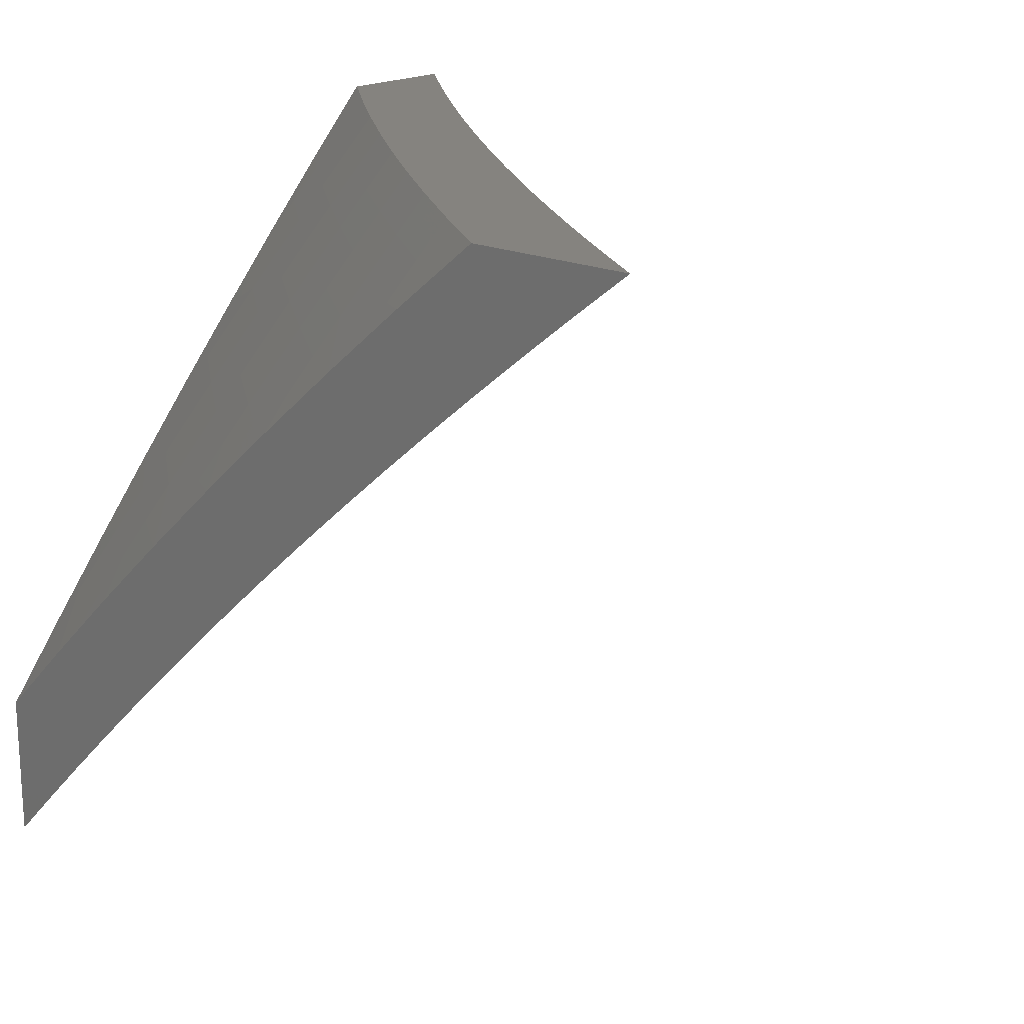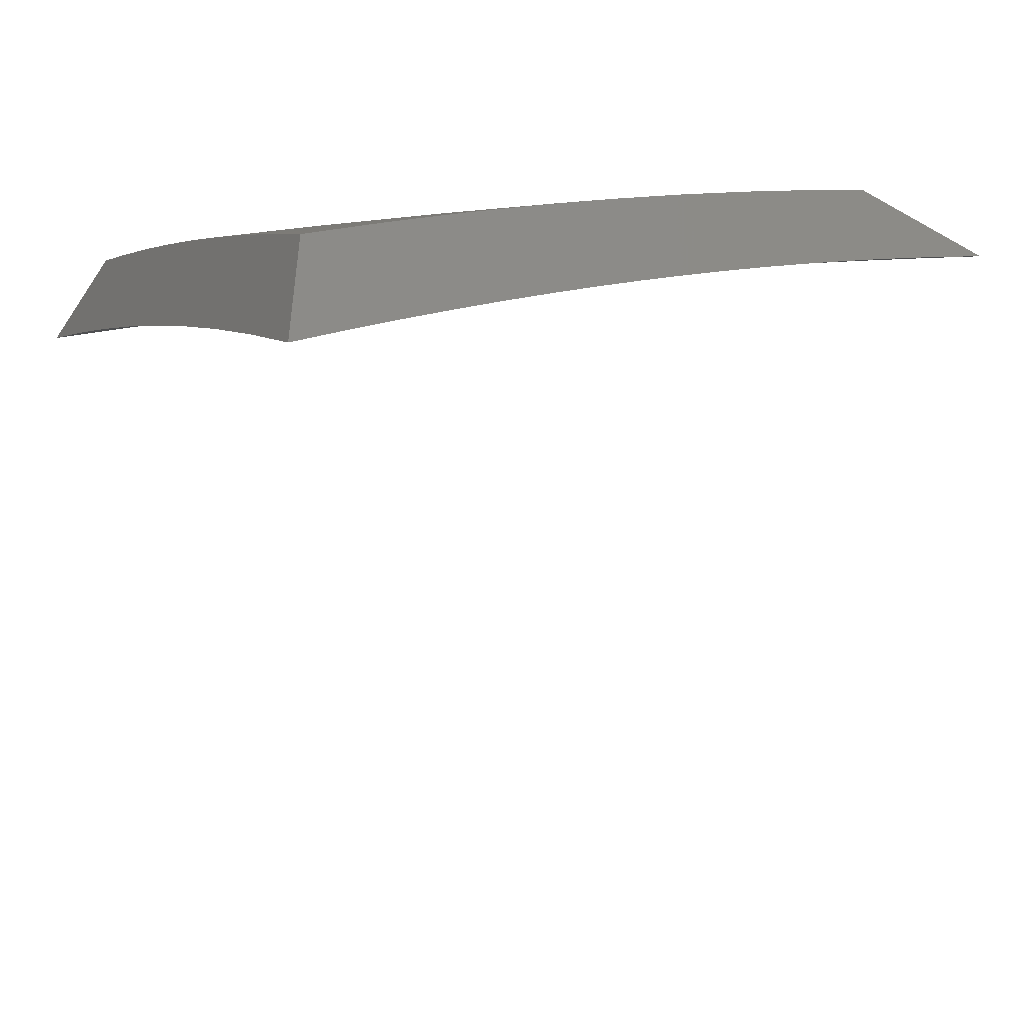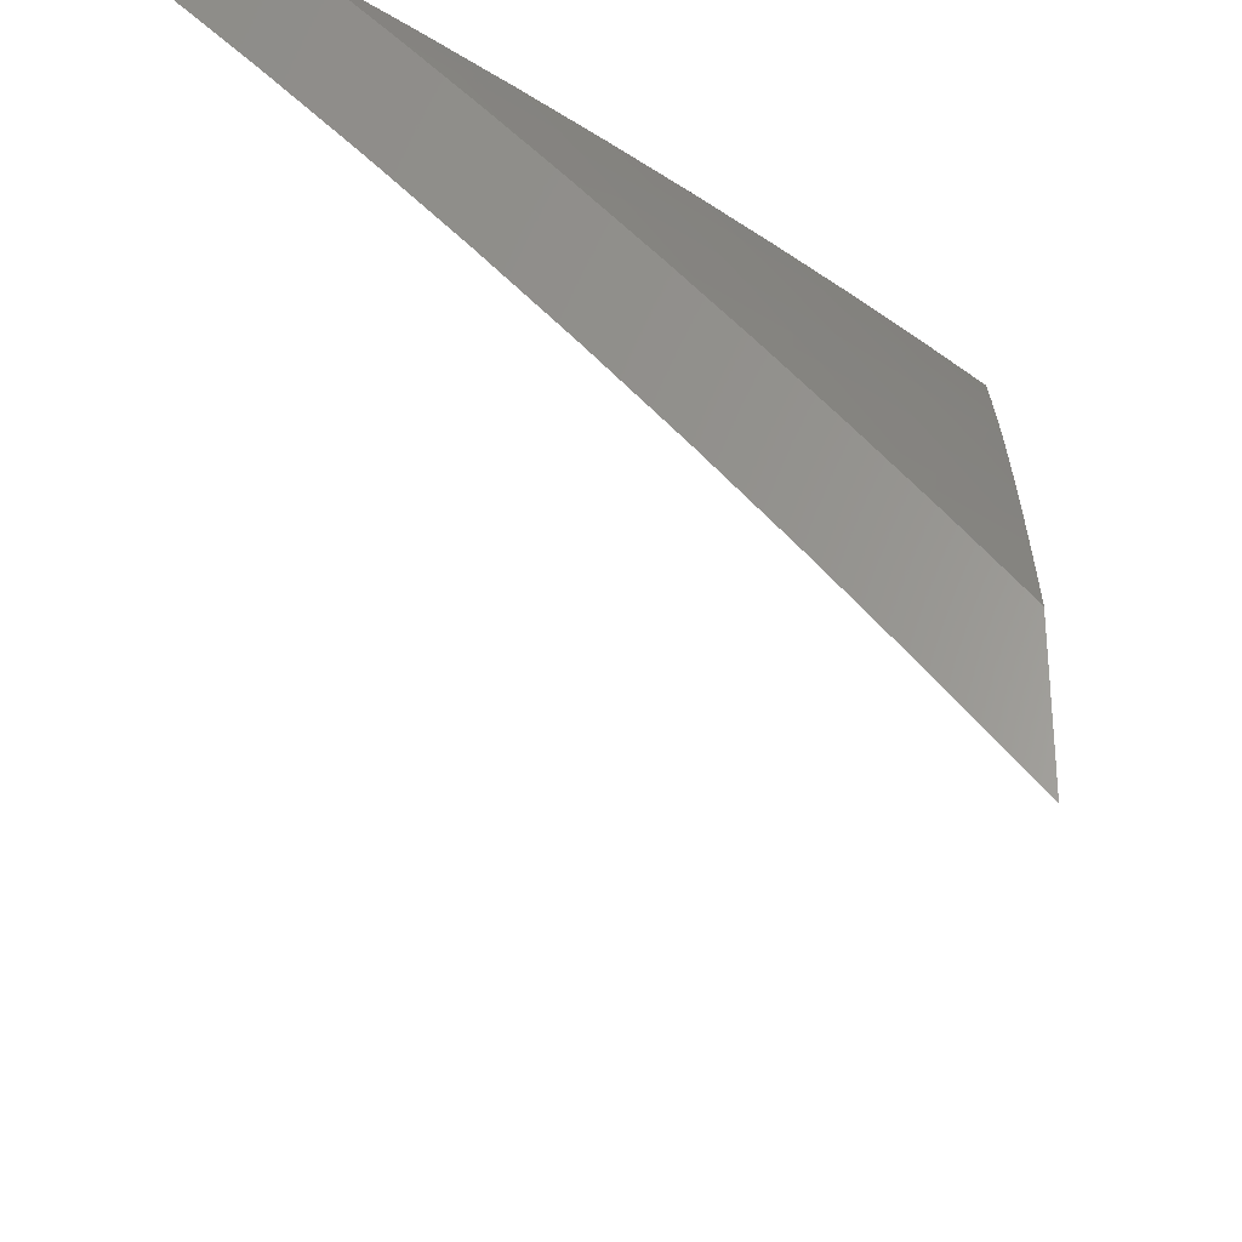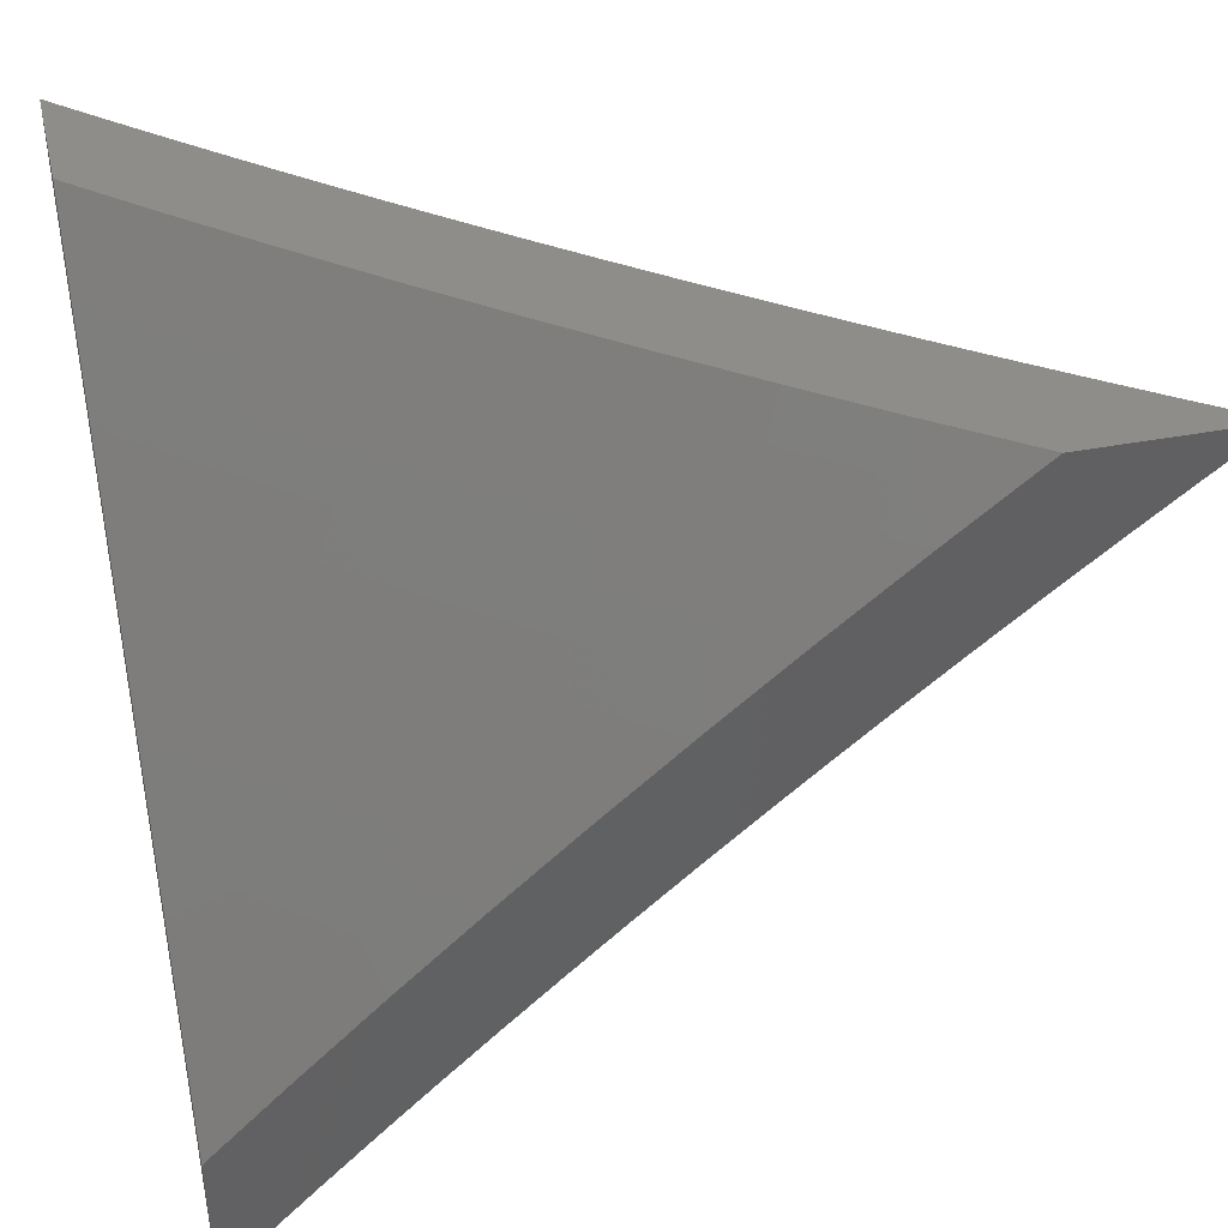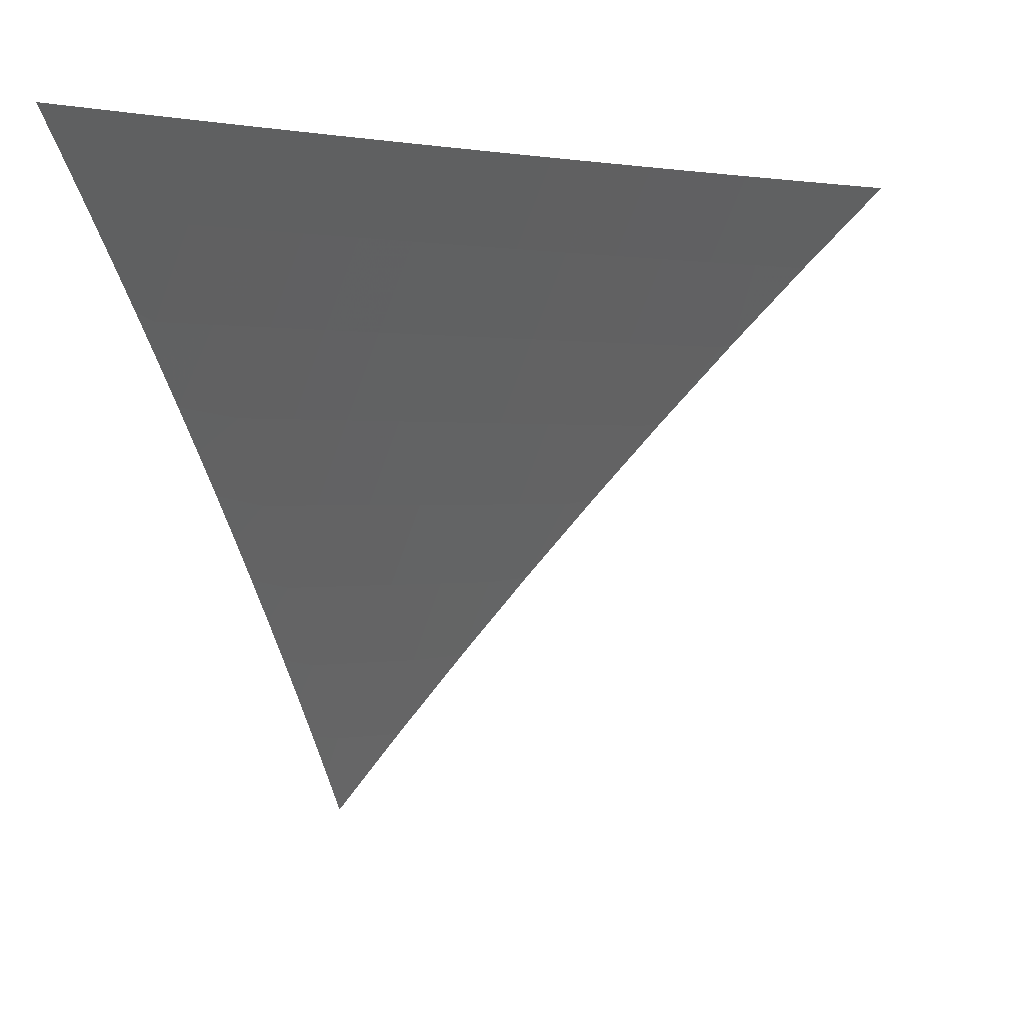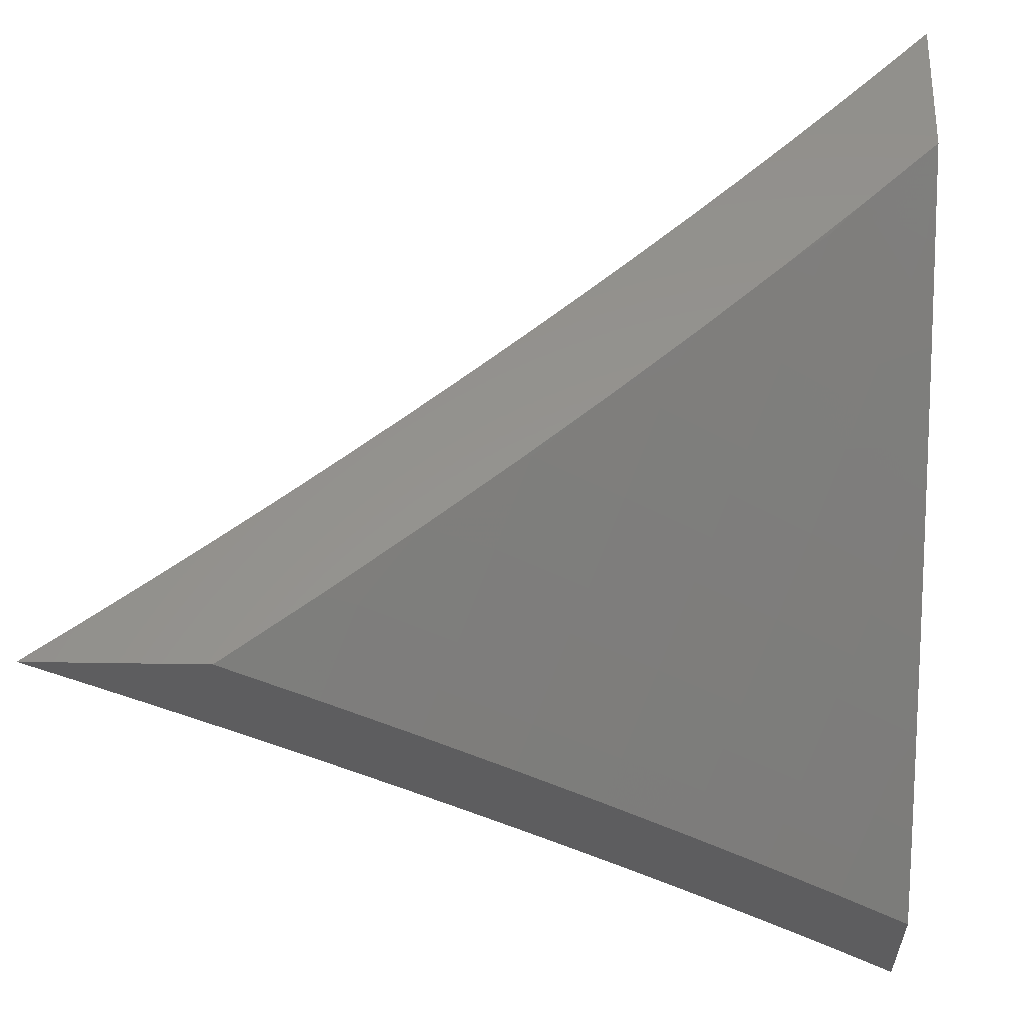
<metadata>
{"format":"stl","ext":"stl","renderer":"f3d","projection":"perspective","resolution":1024,"background":"white","views":[{"elev":18.6,"azim":-138.5,"up":"+Z"},{"elev":-48.7,"azim":147.7,"up":"+Z"},{"elev":-27.8,"azim":95.8,"up":"+Z"},{"elev":40.0,"azim":166.8,"up":"+Z"},{"elev":0.6,"azim":-75.0,"up":"+Z"},{"elev":57.2,"azim":0.9,"up":"+Y"}]}
</metadata>
<code>
# stl→obj: 173 verts, 342 faces
v 6 6.229 7
v 5.943 6.281 7
v 6 6.331 6.897
v 5.996 6.337 6.895
v 6 6.432 6.793
v 5.938 6.389 6.895
v 5.989 6.445 6.788
v 5.879 6.441 6.895
v 5.93 6.497 6.788
v 5.82 6.492 6.895
v 5.871 6.549 6.788
v 5.76 6.543 6.895
v 5.811 6.6 6.788
v 5.7 6.593 6.895
v 5.75 6.65 6.788
v 5.64 6.642 6.895
v 5.689 6.7 6.788
v 5.579 6.691 6.895
v 5.628 6.749 6.788
v 5.518 6.739 6.895
v 5.566 6.798 6.788
v 5.456 6.787 6.895
v 5.504 6.846 6.788
v 5.394 6.835 6.895
v 5.441 6.894 6.788
v 5.331 6.881 6.895
v 5.378 6.941 6.788
v 5.268 6.927 6.895
v 5.314 6.988 6.788
v 5.286 7 6.798
v 5.349 7 6.746
v 5.885 6.333 7
v 5.827 6.384 7
v 5.768 6.434 7
v 5.709 6.485 7
v 5.65 6.534 7
v 5.59 6.583 7
v 5.53 6.632 7
v 5.469 6.68 7
v 5.408 6.727 7
v 5.346 6.774 7
v 5.284 6.82 7
v 5.222 6.866 7
v 5.159 6.911 7
v 5.205 6.973 6.895
v 5.224 7 6.849
v 5.16 7 6.9
v 5.096 6.956 7
v 5.032 7 7
v 5.096 7 6.95
v 5.41 7 6.693
v 5.487 6.953 6.681
v 5.472 7 6.64
v 5.533 7 6.586
v 5.593 7 6.531
v 5.596 6.962 6.574
v 5.55 6.905 6.681
v 5.653 7 6.477
v 5.659 6.913 6.574
v 5.613 6.856 6.681
v 5.705 6.969 6.465
v 5.712 7 6.421
v 5.771 7 6.365
v 5.829 7 6.308
v 5.814 6.973 6.356
v 5.768 6.919 6.465
v 5.877 6.922 6.356
v 5.886 7 6.251
v 5.922 6.975 6.246
v 5.943 7 6.193
v 5.986 6.923 6.246
v 6 7 6.135
v 6 6.909 6.248
v 5.94 6.871 6.356
v 6 6.817 6.36
v 5.894 6.817 6.465
v 5.956 6.765 6.465
v 5.847 6.762 6.574
v 5.908 6.711 6.574
v 5.799 6.707 6.681
v 5.86 6.656 6.681
v 6 6.723 6.47
v 5.969 6.659 6.574
v 6 6.628 6.579
v 5.92 6.604 6.681
v 5.981 6.552 6.681
v 6 6.53 6.687
v 5.737 6.757 6.681
v 5.785 6.813 6.574
v 5.832 6.868 6.465
v 5.675 6.807 6.681
v 5.722 6.863 6.574
v 5.328 7 6.918
v 5.227 7 7
v 5.346 6.952 6.958
v 5.327 6.927 7
v 5.446 6.877 6.958
v 5.427 6.853 7
v 5.544 6.802 6.958
v 5.525 6.778 7
v 5.642 6.725 6.958
v 5.622 6.701 7
v 5.738 6.646 6.958
v 5.718 6.623 7
v 5.834 6.566 6.958
v 5.813 6.543 7
v 5.928 6.485 6.958
v 5.907 6.462 7
v 6 6.461 6.917
v 6 6.38 7
v 6 6.541 6.832
v 5.969 6.53 6.872
v 5.949 6.508 6.915
v 5.99 6.553 6.83
v 6 6.62 6.747
v 5.895 6.635 6.83
v 5.915 6.657 6.787
v 5.798 6.715 6.83
v 5.818 6.738 6.787
v 5.701 6.795 6.83
v 5.72 6.818 6.787
v 5.602 6.873 6.83
v 5.621 6.896 6.787
v 5.502 6.949 6.83
v 5.521 6.973 6.787
v 5.428 7 6.835
v 5.527 7 6.751
v 5.54 6.996 6.744
v 5.624 7 6.665
v 5.659 6.942 6.7
v 5.677 6.965 6.657
v 5.777 6.886 6.657
v 5.796 6.909 6.614
v 5.895 6.828 6.614
v 5.914 6.85 6.57
v 6 6.775 6.573
v 6 6.851 6.485
v 6 6.698 6.661
v 5.954 6.702 6.7
v 5.934 6.68 6.744
v 5.993 6.746 6.614
v 5.974 6.724 6.657
v 5.857 6.783 6.7
v 5.837 6.761 6.744
v 5.739 6.841 6.744
v 6 6.926 6.396
v 5.971 6.915 6.439
v 5.952 6.894 6.483
v 5.933 6.872 6.526
v 5.833 6.953 6.526
v 5.815 6.931 6.57
v 5.72 7 6.577
v 5.696 6.988 6.614
v 5.989 6.937 6.395
v 6 7 6.306
v 5.908 7 6.398
v 5.815 7 6.488
v 5.87 6.997 6.439
v 5.852 6.975 6.483
v 5.365 6.976 6.915
v 5.484 6.925 6.872
v 5.465 6.902 6.915
v 5.564 6.826 6.915
v 5.662 6.748 6.915
v 5.759 6.669 6.915
v 5.854 6.589 6.915
v 5.583 6.849 6.872
v 5.64 6.919 6.744
v 5.681 6.772 6.872
v 5.778 6.692 6.872
v 5.874 6.612 6.872
v 5.758 6.864 6.7
v 5.876 6.806 6.657
f 1 2 3
f 3 2 4
f 3 4 5
f 5 4 6
f 5 6 7
f 7 6 8
f 7 8 9
f 9 8 10
f 9 10 11
f 11 10 12
f 11 12 13
f 13 12 14
f 13 14 15
f 15 14 16
f 15 16 17
f 17 16 18
f 17 18 19
f 19 18 20
f 19 20 21
f 21 20 22
f 21 22 23
f 23 22 24
f 23 24 25
f 25 24 26
f 25 26 27
f 27 26 28
f 27 28 29
f 29 28 30
f 29 30 31
f 2 32 4
f 4 32 6
f 32 33 6
f 6 33 8
f 33 34 8
f 8 34 10
f 34 35 10
f 10 35 12
f 35 36 12
f 12 36 14
f 36 37 14
f 14 37 16
f 37 38 16
f 16 38 18
f 38 39 18
f 18 39 20
f 39 40 20
f 20 40 22
f 40 41 22
f 22 41 24
f 41 42 24
f 24 42 26
f 42 43 26
f 26 43 28
f 43 44 28
f 28 44 45
f 28 45 46
f 46 45 47
f 47 45 44
f 47 44 48
f 49 50 48
f 48 50 47
f 46 30 28
f 29 31 27
f 27 31 51
f 27 51 52
f 52 51 53
f 52 53 54
f 55 56 54
f 54 56 57
f 54 57 52
f 52 57 25
f 52 25 27
f 55 58 56
f 56 58 59
f 56 59 57
f 57 59 60
f 57 60 23
f 23 60 21
f 59 58 61
f 61 58 62
f 61 62 63
f 64 65 63
f 63 65 66
f 63 66 61
f 61 66 59
f 65 64 67
f 67 64 68
f 67 68 69
f 69 68 70
f 69 70 71
f 71 70 72
f 71 72 73
f 71 73 74
f 74 73 75
f 74 75 76
f 76 75 77
f 76 77 78
f 78 77 79
f 78 79 80
f 80 79 81
f 80 81 15
f 15 81 13
f 75 82 77
f 77 82 79
f 79 82 83
f 83 82 84
f 83 84 85
f 85 84 86
f 85 86 11
f 11 86 9
f 84 87 86
f 86 87 9
f 9 87 7
f 7 87 5
f 11 13 85
f 85 13 81
f 85 81 83
f 83 81 79
f 15 17 80
f 80 17 88
f 80 88 78
f 78 88 89
f 78 89 76
f 76 89 90
f 76 90 74
f 74 90 67
f 74 67 71
f 71 67 69
f 17 19 88
f 88 19 91
f 88 91 89
f 89 91 92
f 89 92 90
f 90 92 66
f 90 66 67
f 67 66 65
f 19 21 91
f 91 21 60
f 91 60 92
f 92 60 59
f 92 59 66
f 25 57 23
f 93 94 95
f 95 94 96
f 95 96 97
f 97 96 98
f 97 98 99
f 99 98 100
f 99 100 101
f 101 100 102
f 101 102 103
f 103 102 104
f 103 104 105
f 105 104 106
f 105 106 107
f 107 106 108
f 107 108 109
f 109 108 110
f 111 112 109
f 109 112 113
f 109 113 107
f 107 113 105
f 112 111 114
f 114 111 115
f 114 115 116
f 116 115 117
f 116 117 118
f 118 117 119
f 118 119 120
f 120 119 121
f 120 121 122
f 122 121 123
f 122 123 124
f 124 123 125
f 124 125 126
f 126 125 127
f 127 125 128
f 127 128 129
f 129 128 130
f 129 130 131
f 131 130 132
f 131 132 133
f 133 132 134
f 133 134 135
f 135 134 136
f 135 136 137
f 138 139 115
f 115 139 140
f 115 140 117
f 117 140 119
f 136 141 138
f 138 141 142
f 138 142 139
f 139 142 143
f 139 143 144
f 144 143 145
f 144 145 121
f 121 145 123
f 146 147 137
f 137 147 148
f 137 148 149
f 149 148 150
f 149 150 151
f 151 150 152
f 151 152 133
f 133 152 153
f 133 153 131
f 131 153 129
f 147 146 154
f 154 146 155
f 154 155 156
f 157 158 156
f 156 158 147
f 156 147 154
f 152 150 157
f 157 150 159
f 157 159 158
f 158 159 147
f 152 129 153
f 93 160 126
f 126 160 161
f 126 161 124
f 124 161 122
f 160 93 95
f 160 95 162
f 162 95 97
f 162 97 163
f 163 97 99
f 163 99 164
f 164 99 101
f 164 101 165
f 165 101 103
f 165 103 166
f 166 103 105
f 166 105 113
f 160 162 161
f 161 162 167
f 161 167 122
f 122 167 120
f 167 162 163
f 128 125 168
f 168 125 123
f 168 123 145
f 167 163 169
f 169 163 164
f 169 164 170
f 170 164 165
f 170 165 171
f 171 165 166
f 171 166 112
f 112 166 113
f 128 168 130
f 130 168 172
f 130 172 132
f 132 172 173
f 132 173 134
f 134 173 141
f 134 141 136
f 172 168 145
f 118 120 169
f 169 120 167
f 118 169 170
f 144 121 119
f 173 172 143
f 143 172 145
f 149 151 135
f 135 151 133
f 147 159 148
f 148 159 150
f 116 118 170
f 116 170 171
f 139 144 140
f 140 144 119
f 141 173 142
f 142 173 143
f 137 149 135
f 114 116 171
f 114 171 112
f 72 70 155
f 155 70 68
f 155 68 156
f 156 68 64
f 156 64 63
f 156 63 157
f 157 63 62
f 157 62 58
f 157 58 152
f 152 58 55
f 152 55 129
f 129 55 54
f 129 54 53
f 129 53 127
f 127 53 51
f 127 51 126
f 126 51 31
f 126 31 30
f 126 30 93
f 93 30 46
f 93 46 94
f 94 46 47
f 94 47 50
f 50 49 94
f 49 48 94
f 94 48 44
f 94 44 43
f 94 43 96
f 96 43 42
f 96 42 98
f 98 42 41
f 98 41 40
f 98 40 100
f 100 40 39
f 100 39 102
f 102 39 38
f 102 38 37
f 102 37 104
f 104 37 36
f 104 36 106
f 106 36 35
f 106 35 34
f 106 34 108
f 108 34 33
f 108 33 32
f 108 32 110
f 110 32 2
f 110 2 1
f 1 3 110
f 110 3 109
f 109 3 5
f 109 5 111
f 111 5 87
f 111 87 115
f 115 87 84
f 115 84 138
f 138 84 136
f 136 84 82
f 136 82 137
f 137 82 75
f 137 75 146
f 146 75 73
f 146 73 155
f 155 73 72

</code>
